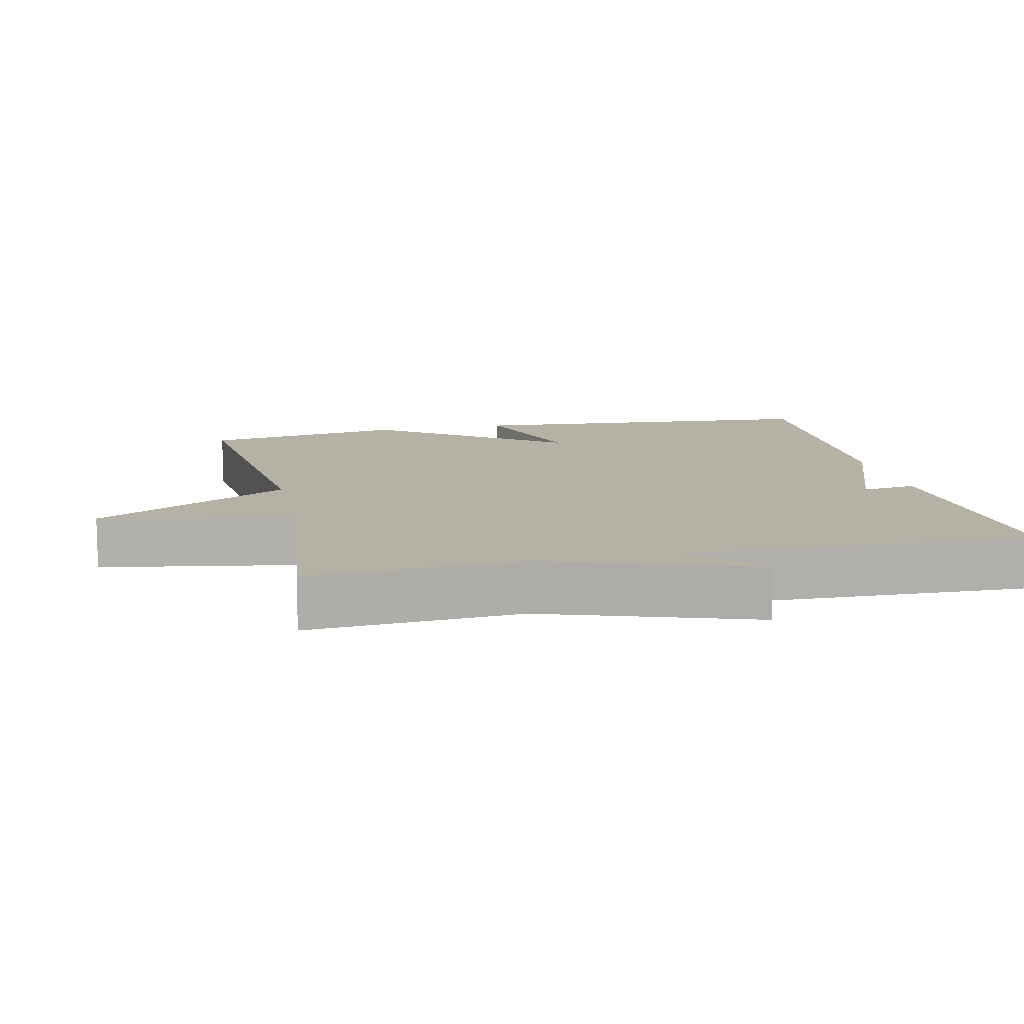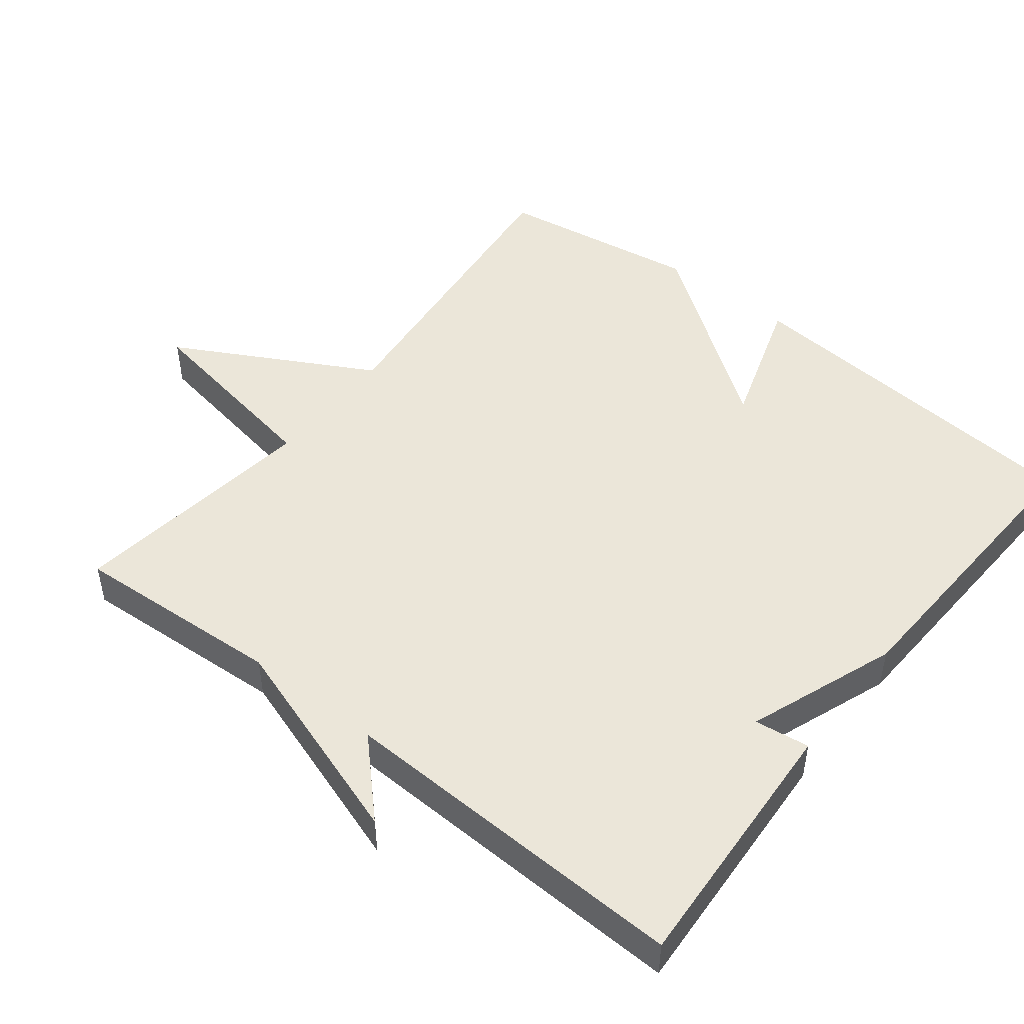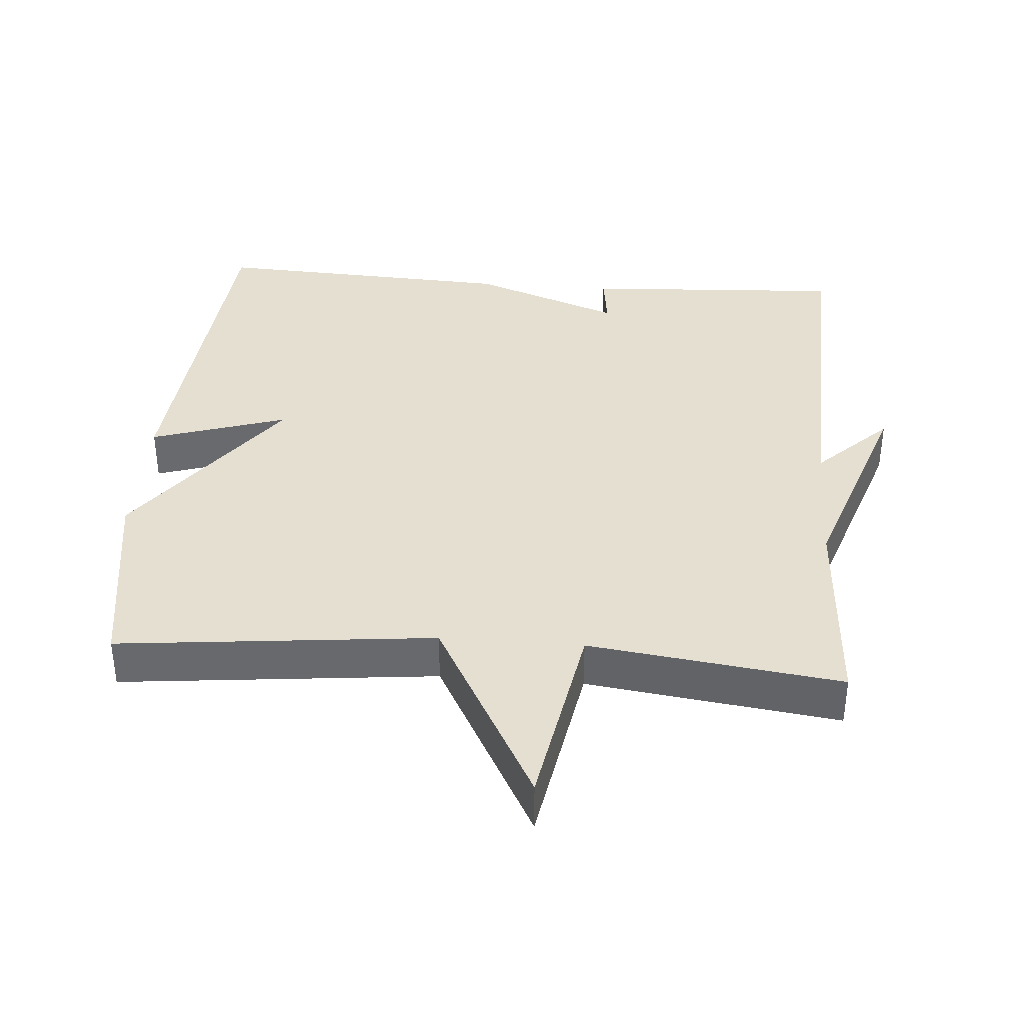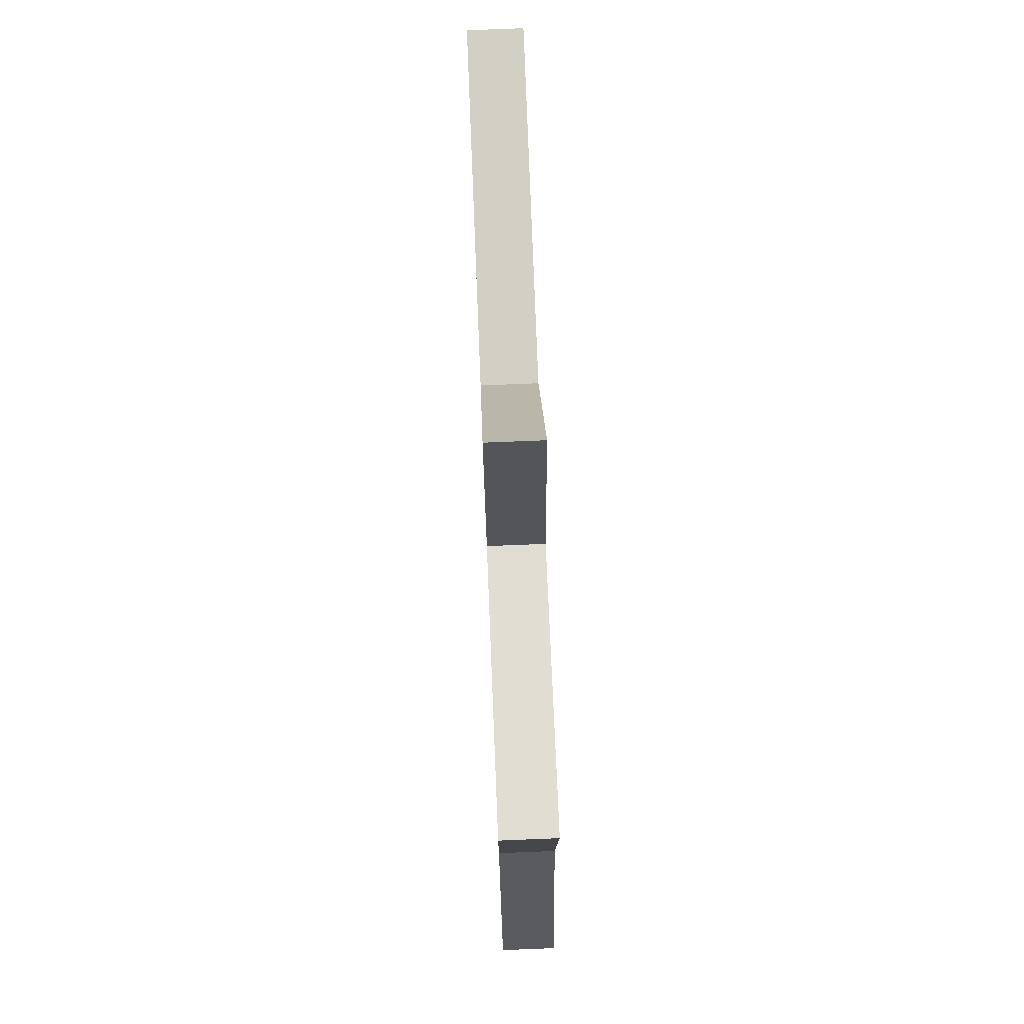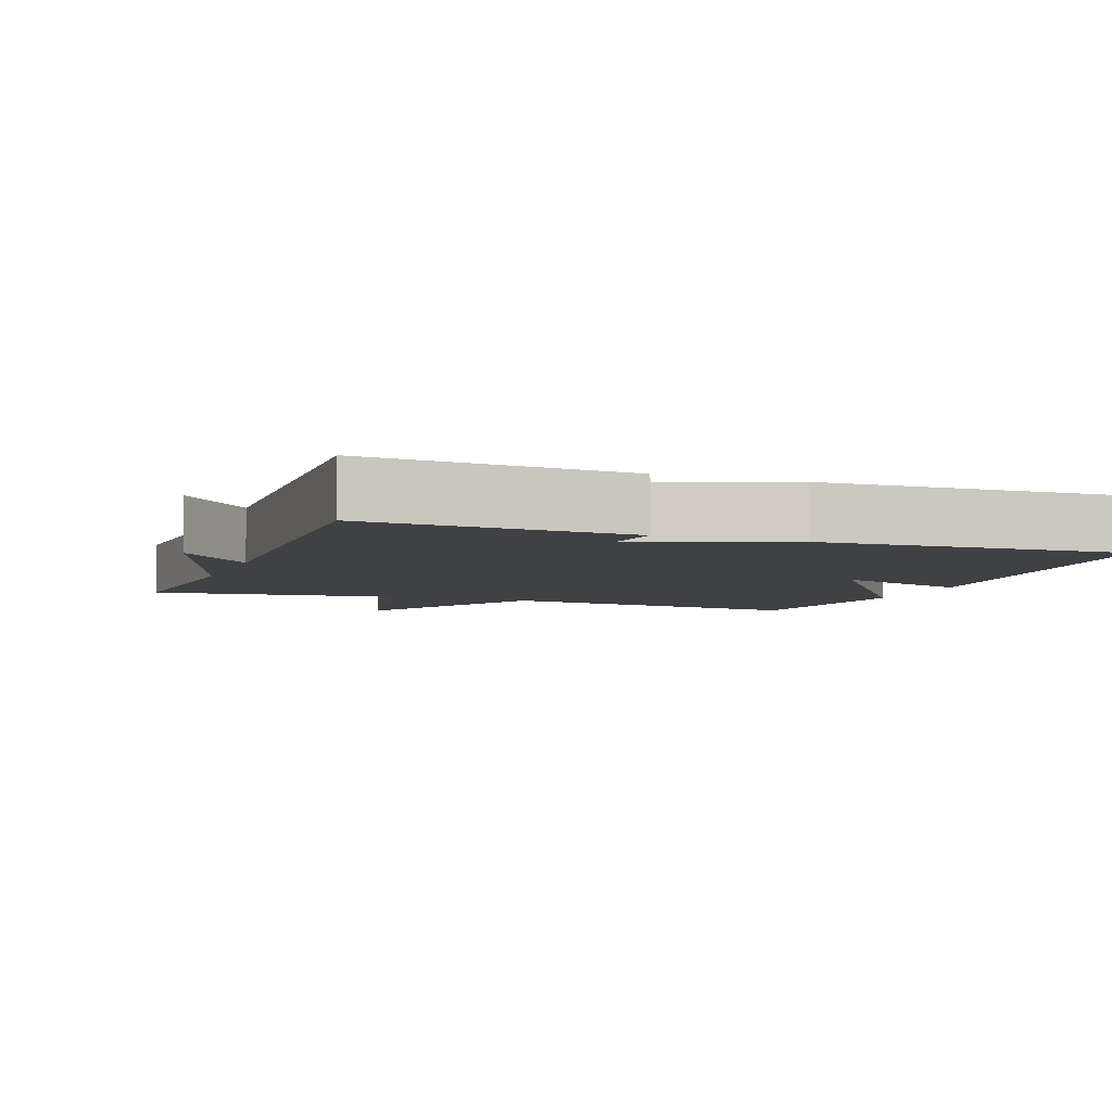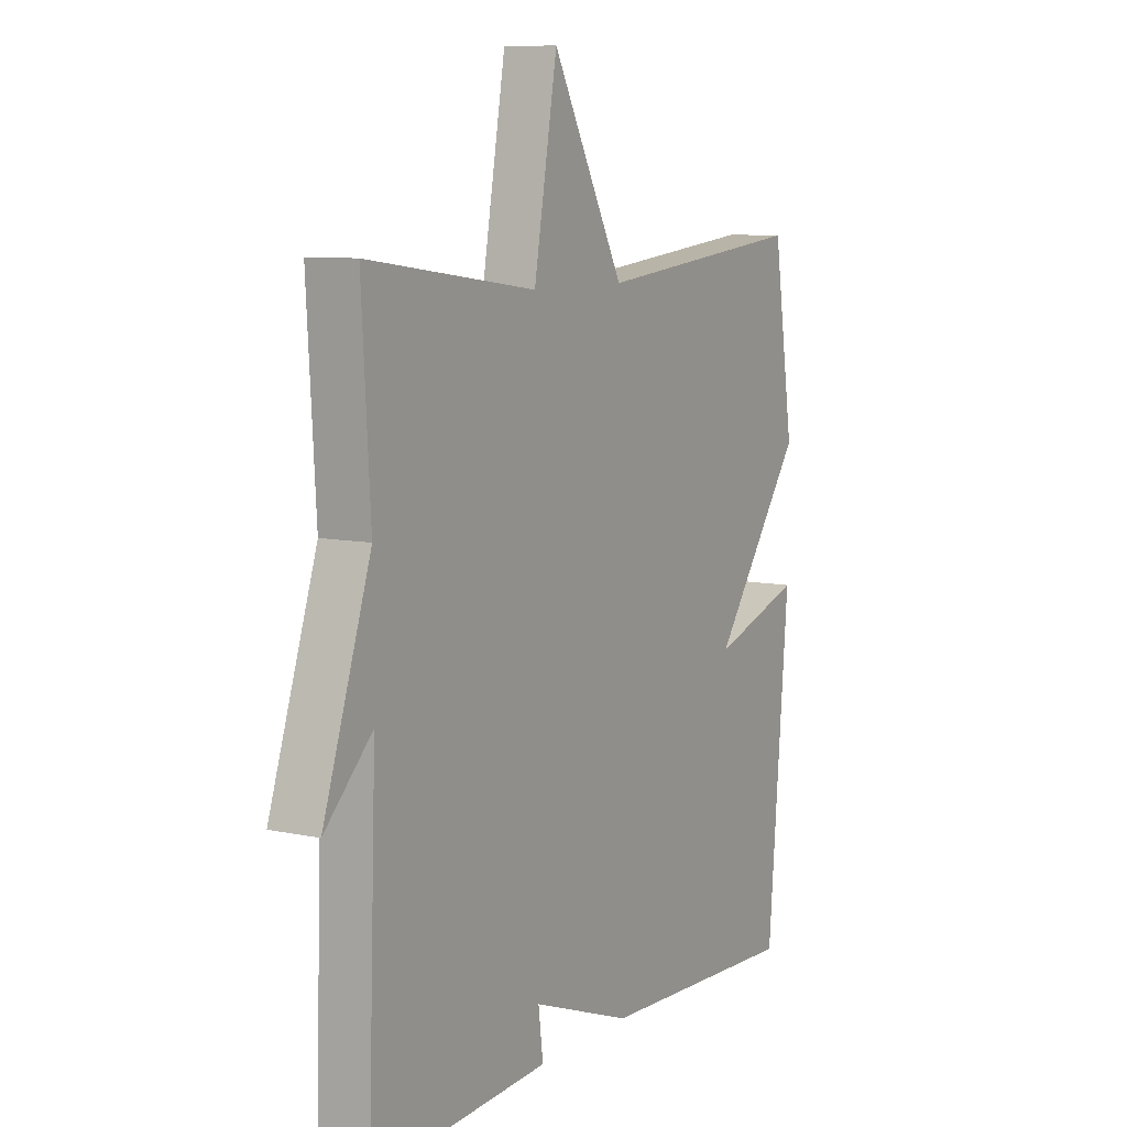
<metadata>
{"format":"obj","ext":"obj","renderer":"f3d","projection":"perspective","resolution":1024,"background":"white","views":[{"elev":11.9,"azim":77.2,"up":"+Y"},{"elev":48.4,"azim":128.1,"up":"+Y"},{"elev":37.3,"azim":4.5,"up":"+Y"},{"elev":75.8,"azim":87.7,"up":"+Z"},{"elev":-5.6,"azim":159.4,"up":"+Y"},{"elev":8.6,"azim":120.1,"up":"+Z"}]}
</metadata>
<code>
v -0.5 0.07 0.5
v -0.055 0.07 0.453
v 0.096 0.07 0.731
v 0.145 0.07 0.453
v 0.5 0.07 0.5
v 0.482 0.07 0.201
v 0.582 0.07 -0.097
v 0.482 0.07 0.001
v 0.5 0.07 -0.5
v 0.129 0.07 -0.479
v 0.139 0.07 -0.401
v -0.071 0.07 -0.479
v -0.5 0.07 -0.5
v -0.544 0.07 0.014
v -0.353 0.07 -0.048
v -0.544 0.07 0.214
v -0.5 0 0.5
v -0.055 0 0.453
v 0.096 0 0.731
v 0.145 0 0.453
v 0.5 0 0.5
v 0.482 0 0.201
v 0.582 0 -0.097
v 0.482 0 0.001
v 0.5 0 -0.5
v 0.129 0 -0.479
v 0.139 0 -0.401
v -0.071 0 -0.479
v -0.5 0 -0.5
v -0.544 0 0.014
v -0.353 0 -0.048
v -0.544 0 0.214
f 15 16 1 2
f 13 14 15
f 12 13 15
f 11 12 15
f 11 15 2
f 8 9 10 11
f 8 11 2
f 6 7 8
f 6 8 2
f 4 5 6
f 4 6 2
f 2 3 4
f 18 17 32 31
f 31 30 29
f 31 29 28
f 31 28 27
f 18 31 27
f 27 26 25 24
f 18 27 24
f 24 23 22
f 18 24 22
f 22 21 20
f 18 22 20
f 20 19 18
f 1 17 18 2
f 2 18 19 3
f 3 19 20 4
f 4 20 21 5
f 5 21 22 6
f 6 22 23 7
f 7 23 24 8
f 8 24 25 9
f 9 25 26 10
f 10 26 27 11
f 11 27 28 12
f 12 28 29 13
f 13 29 30 14
f 14 30 31 15
f 15 31 32 16
f 16 32 17 1

</code>
